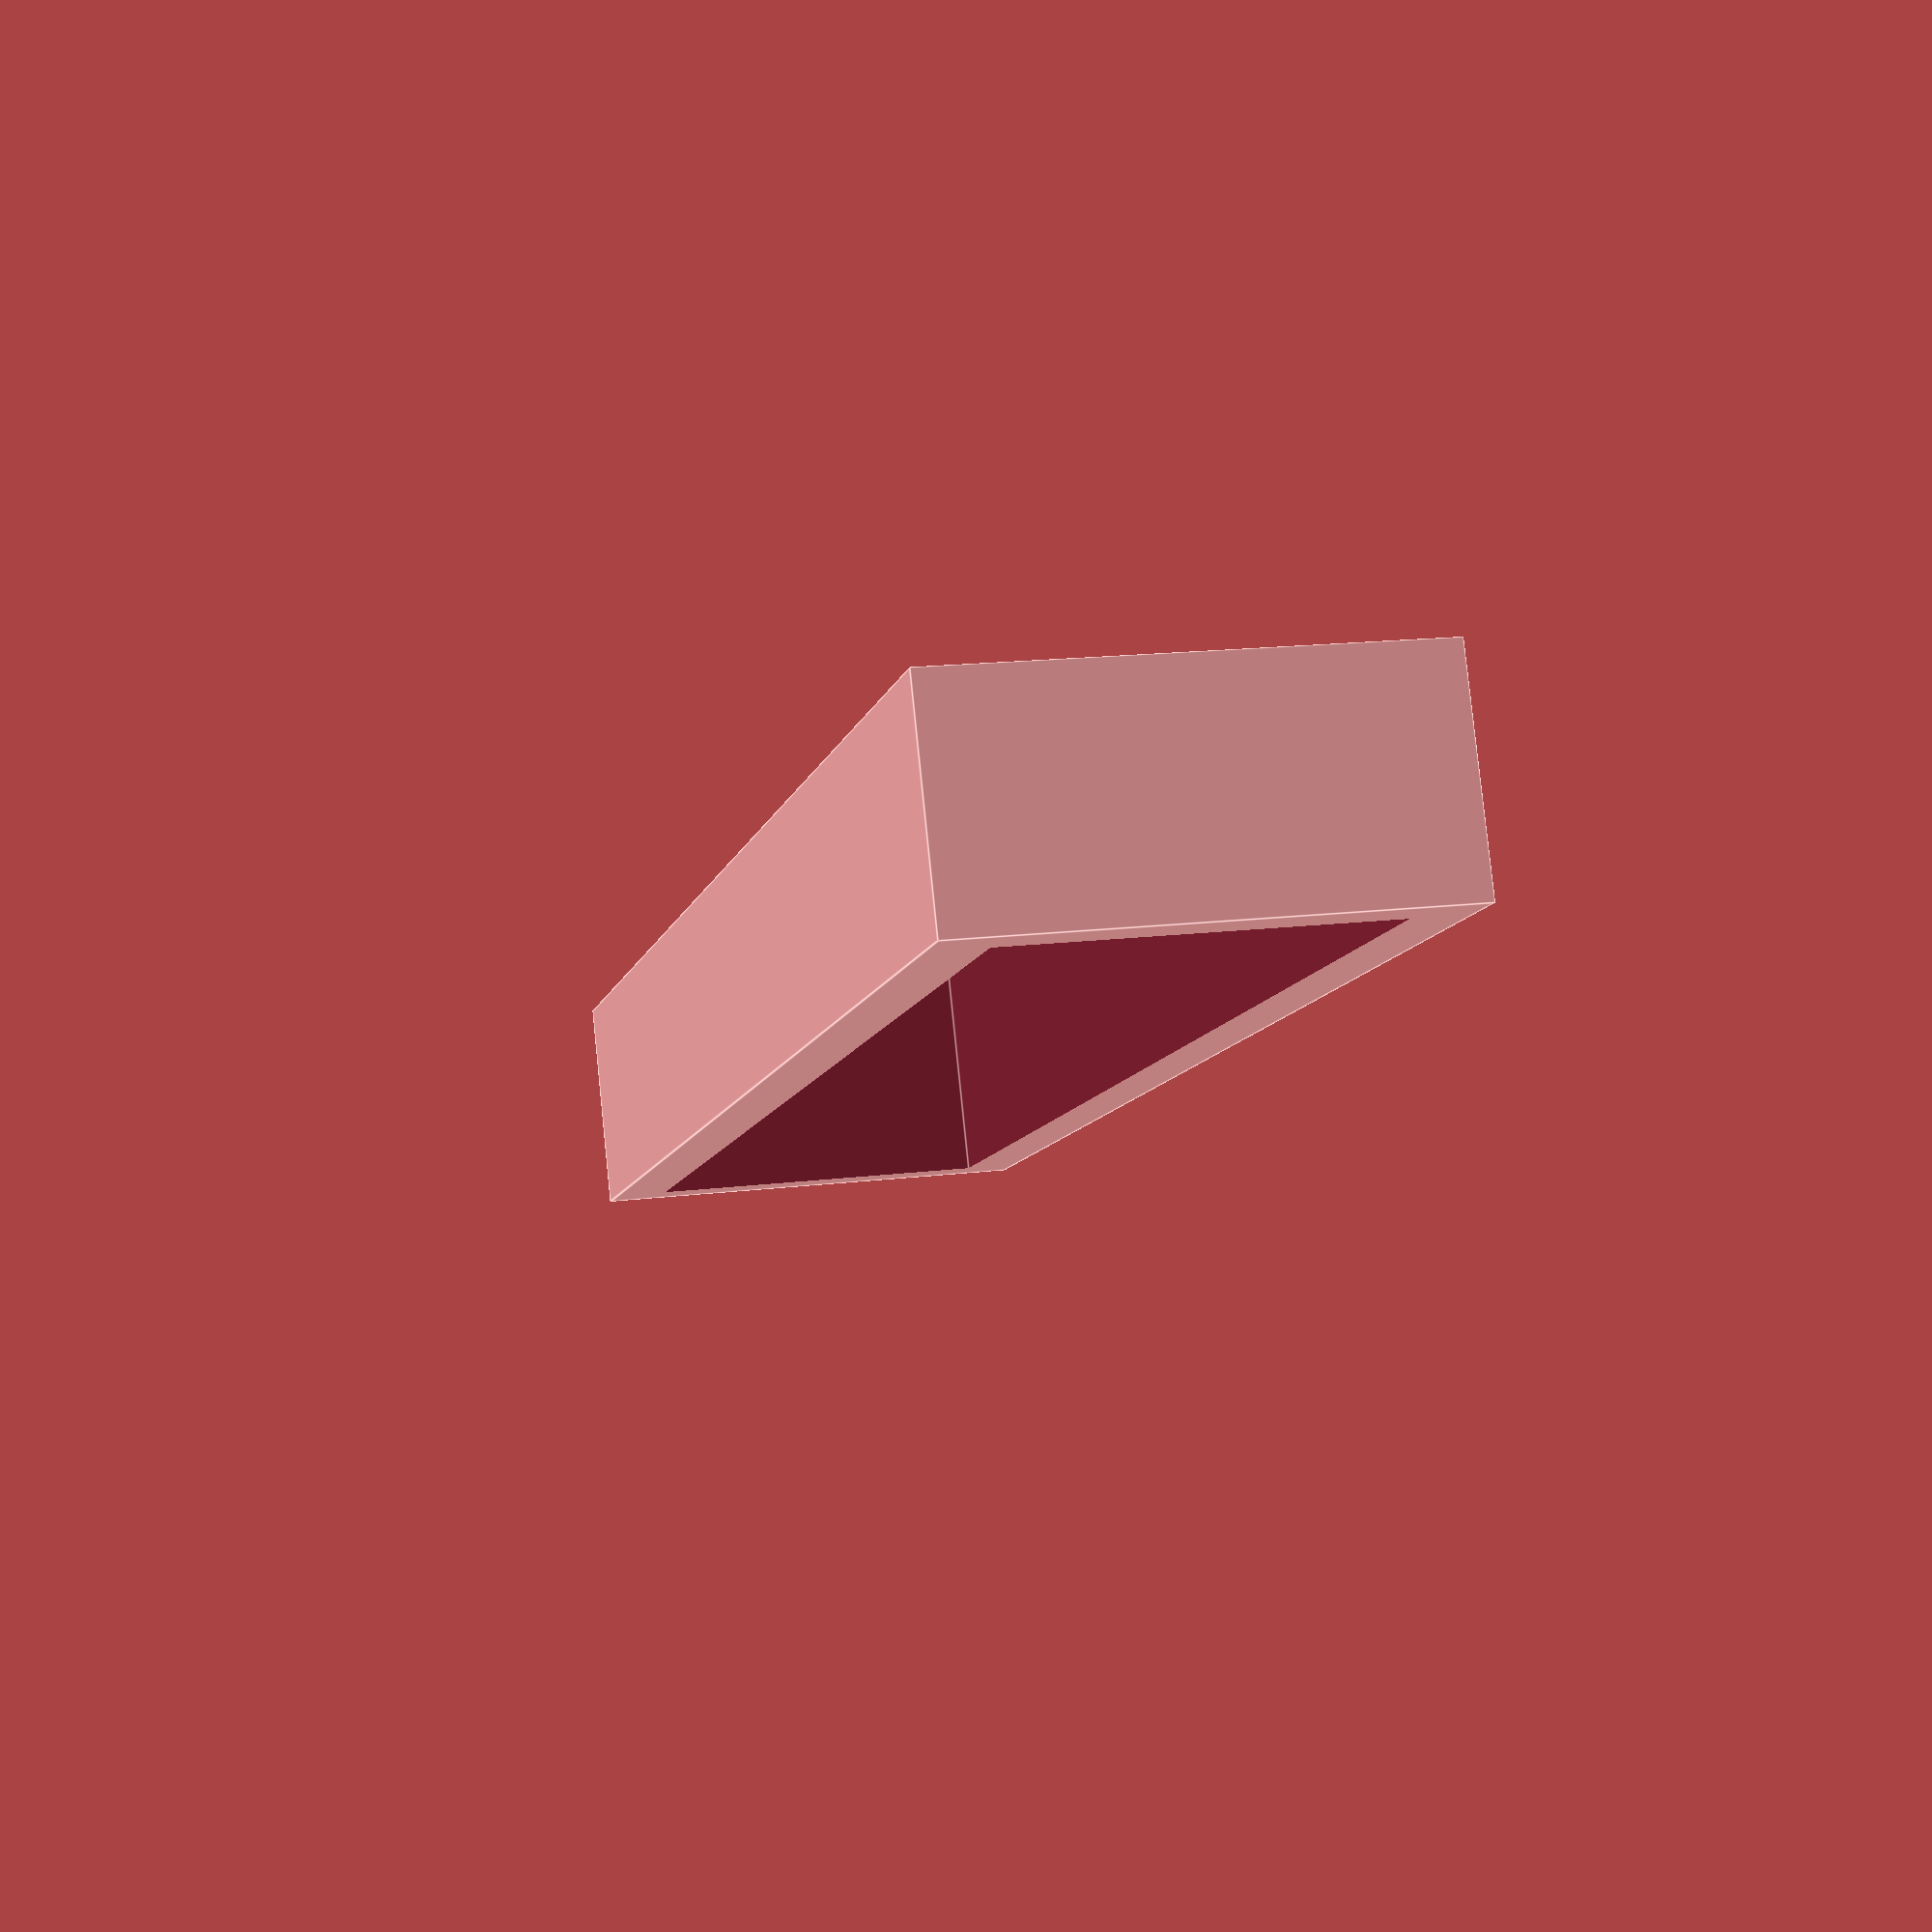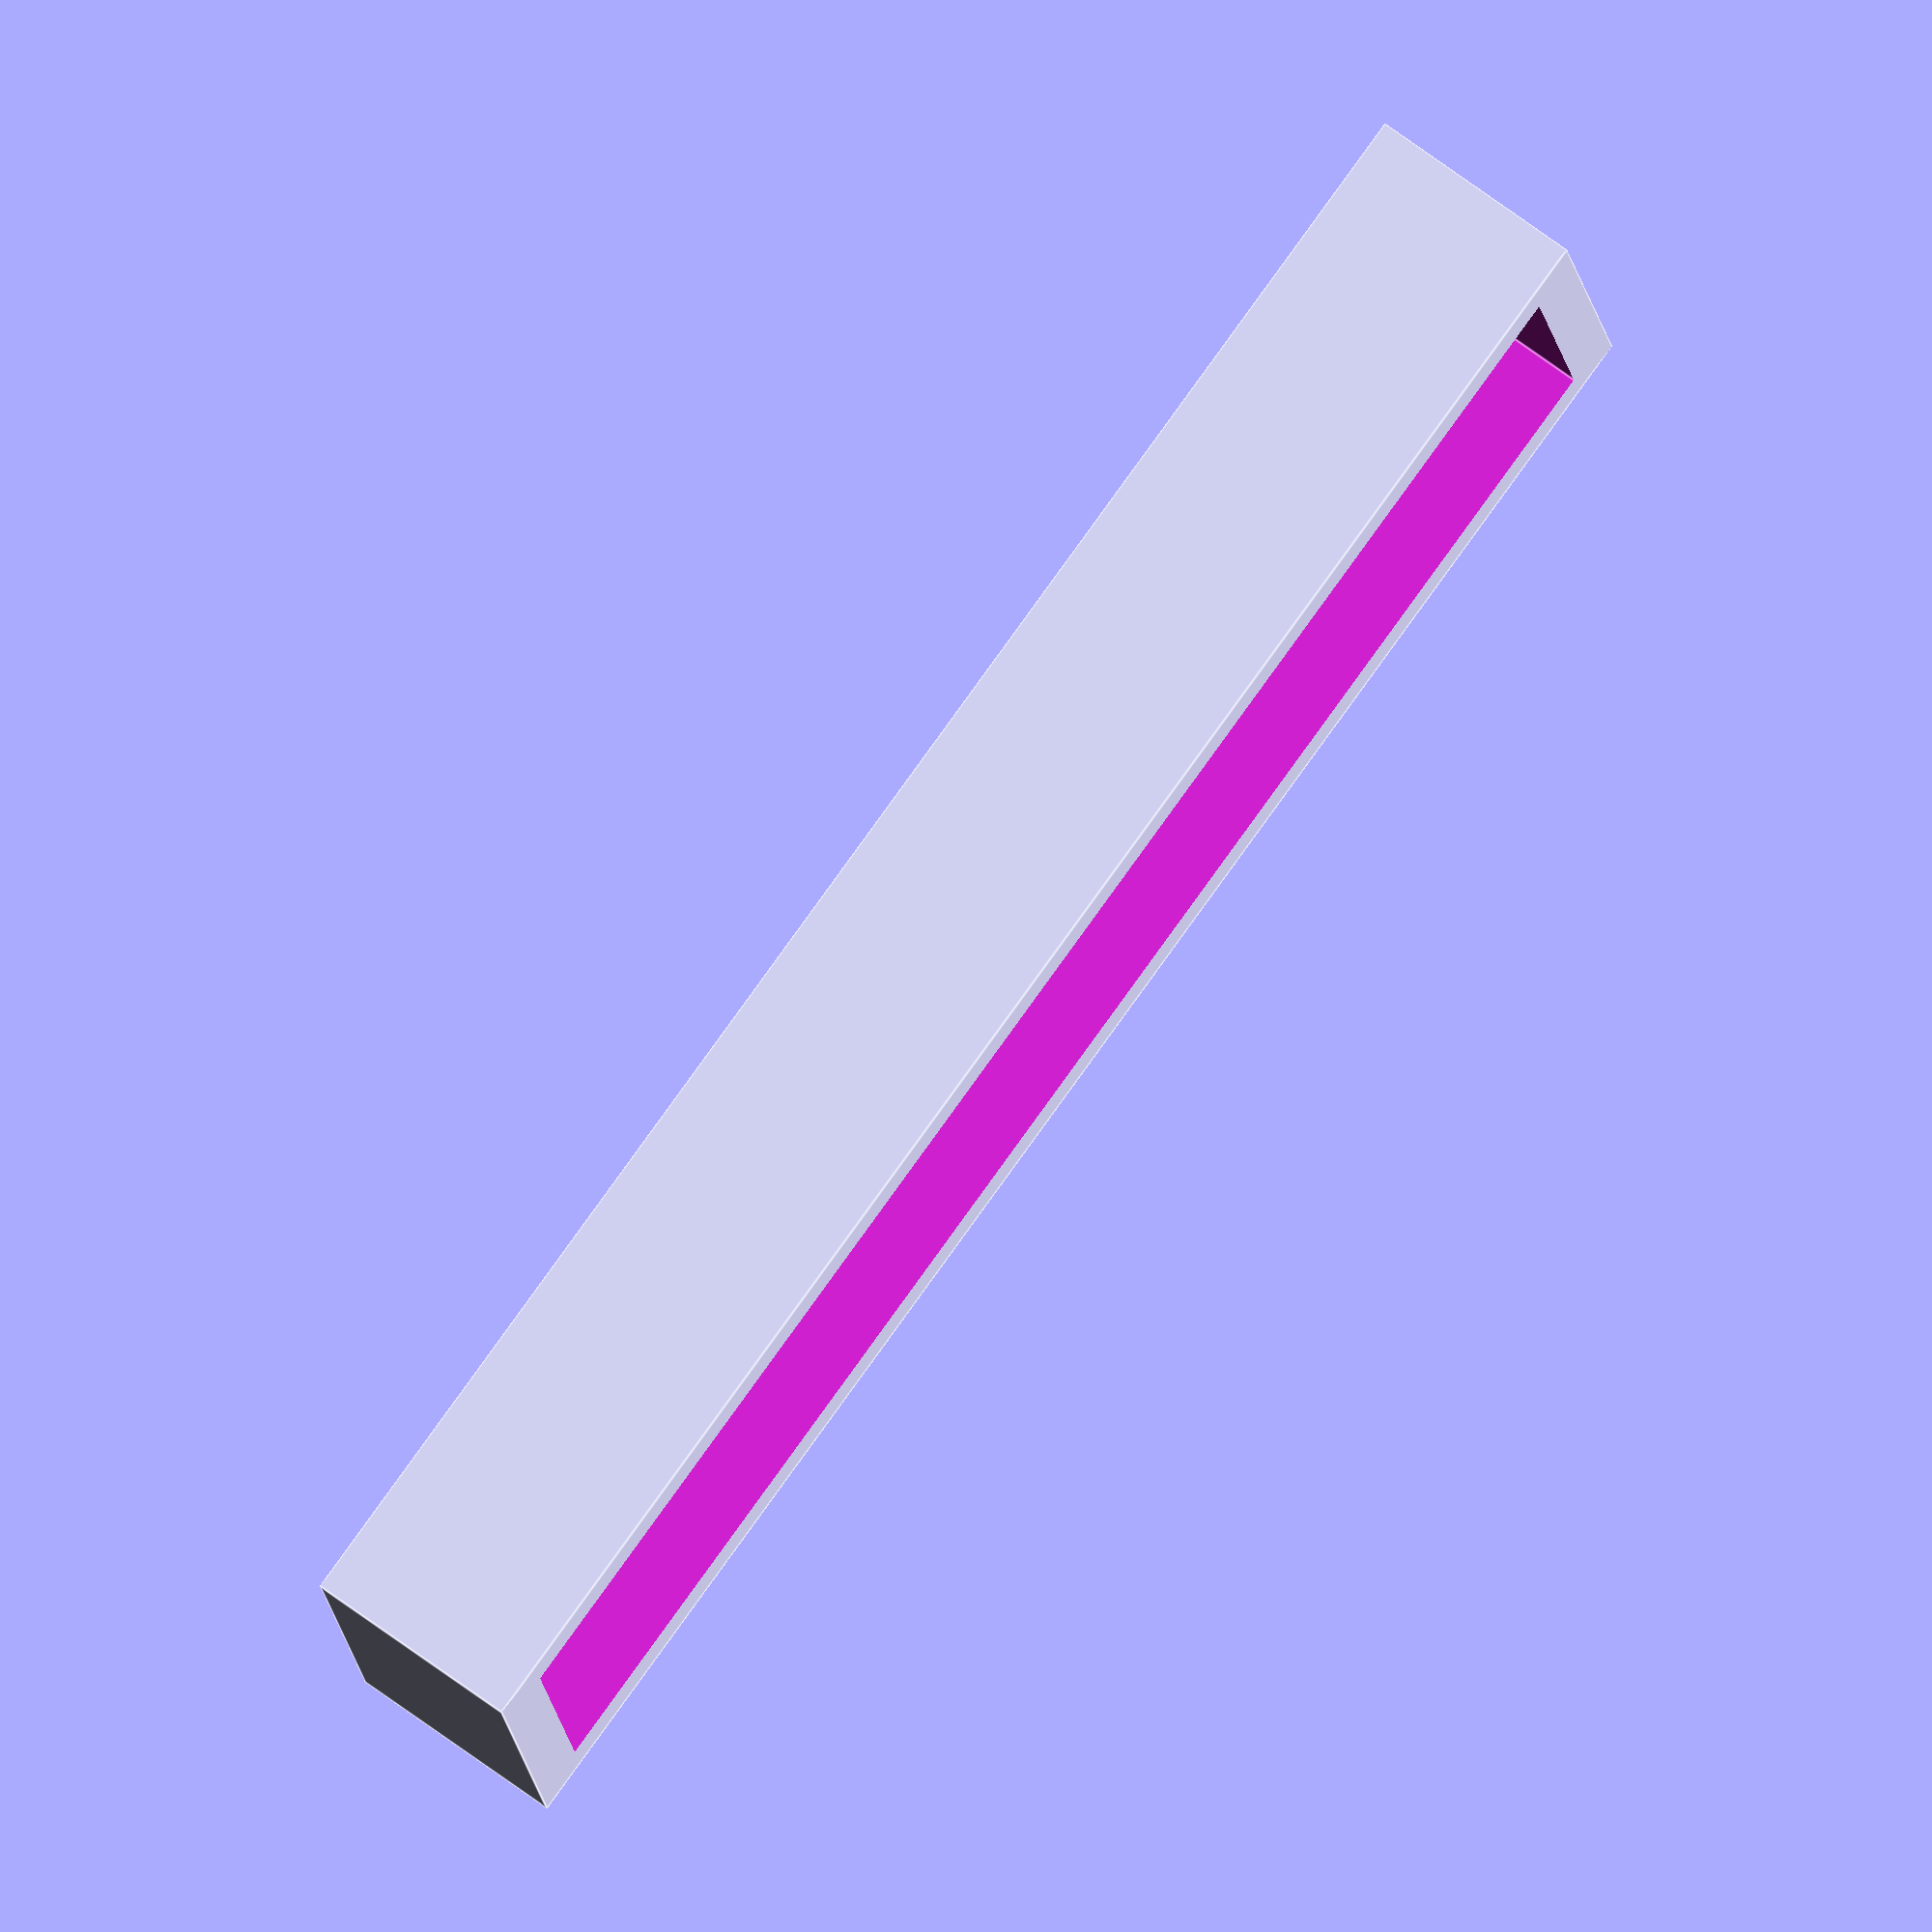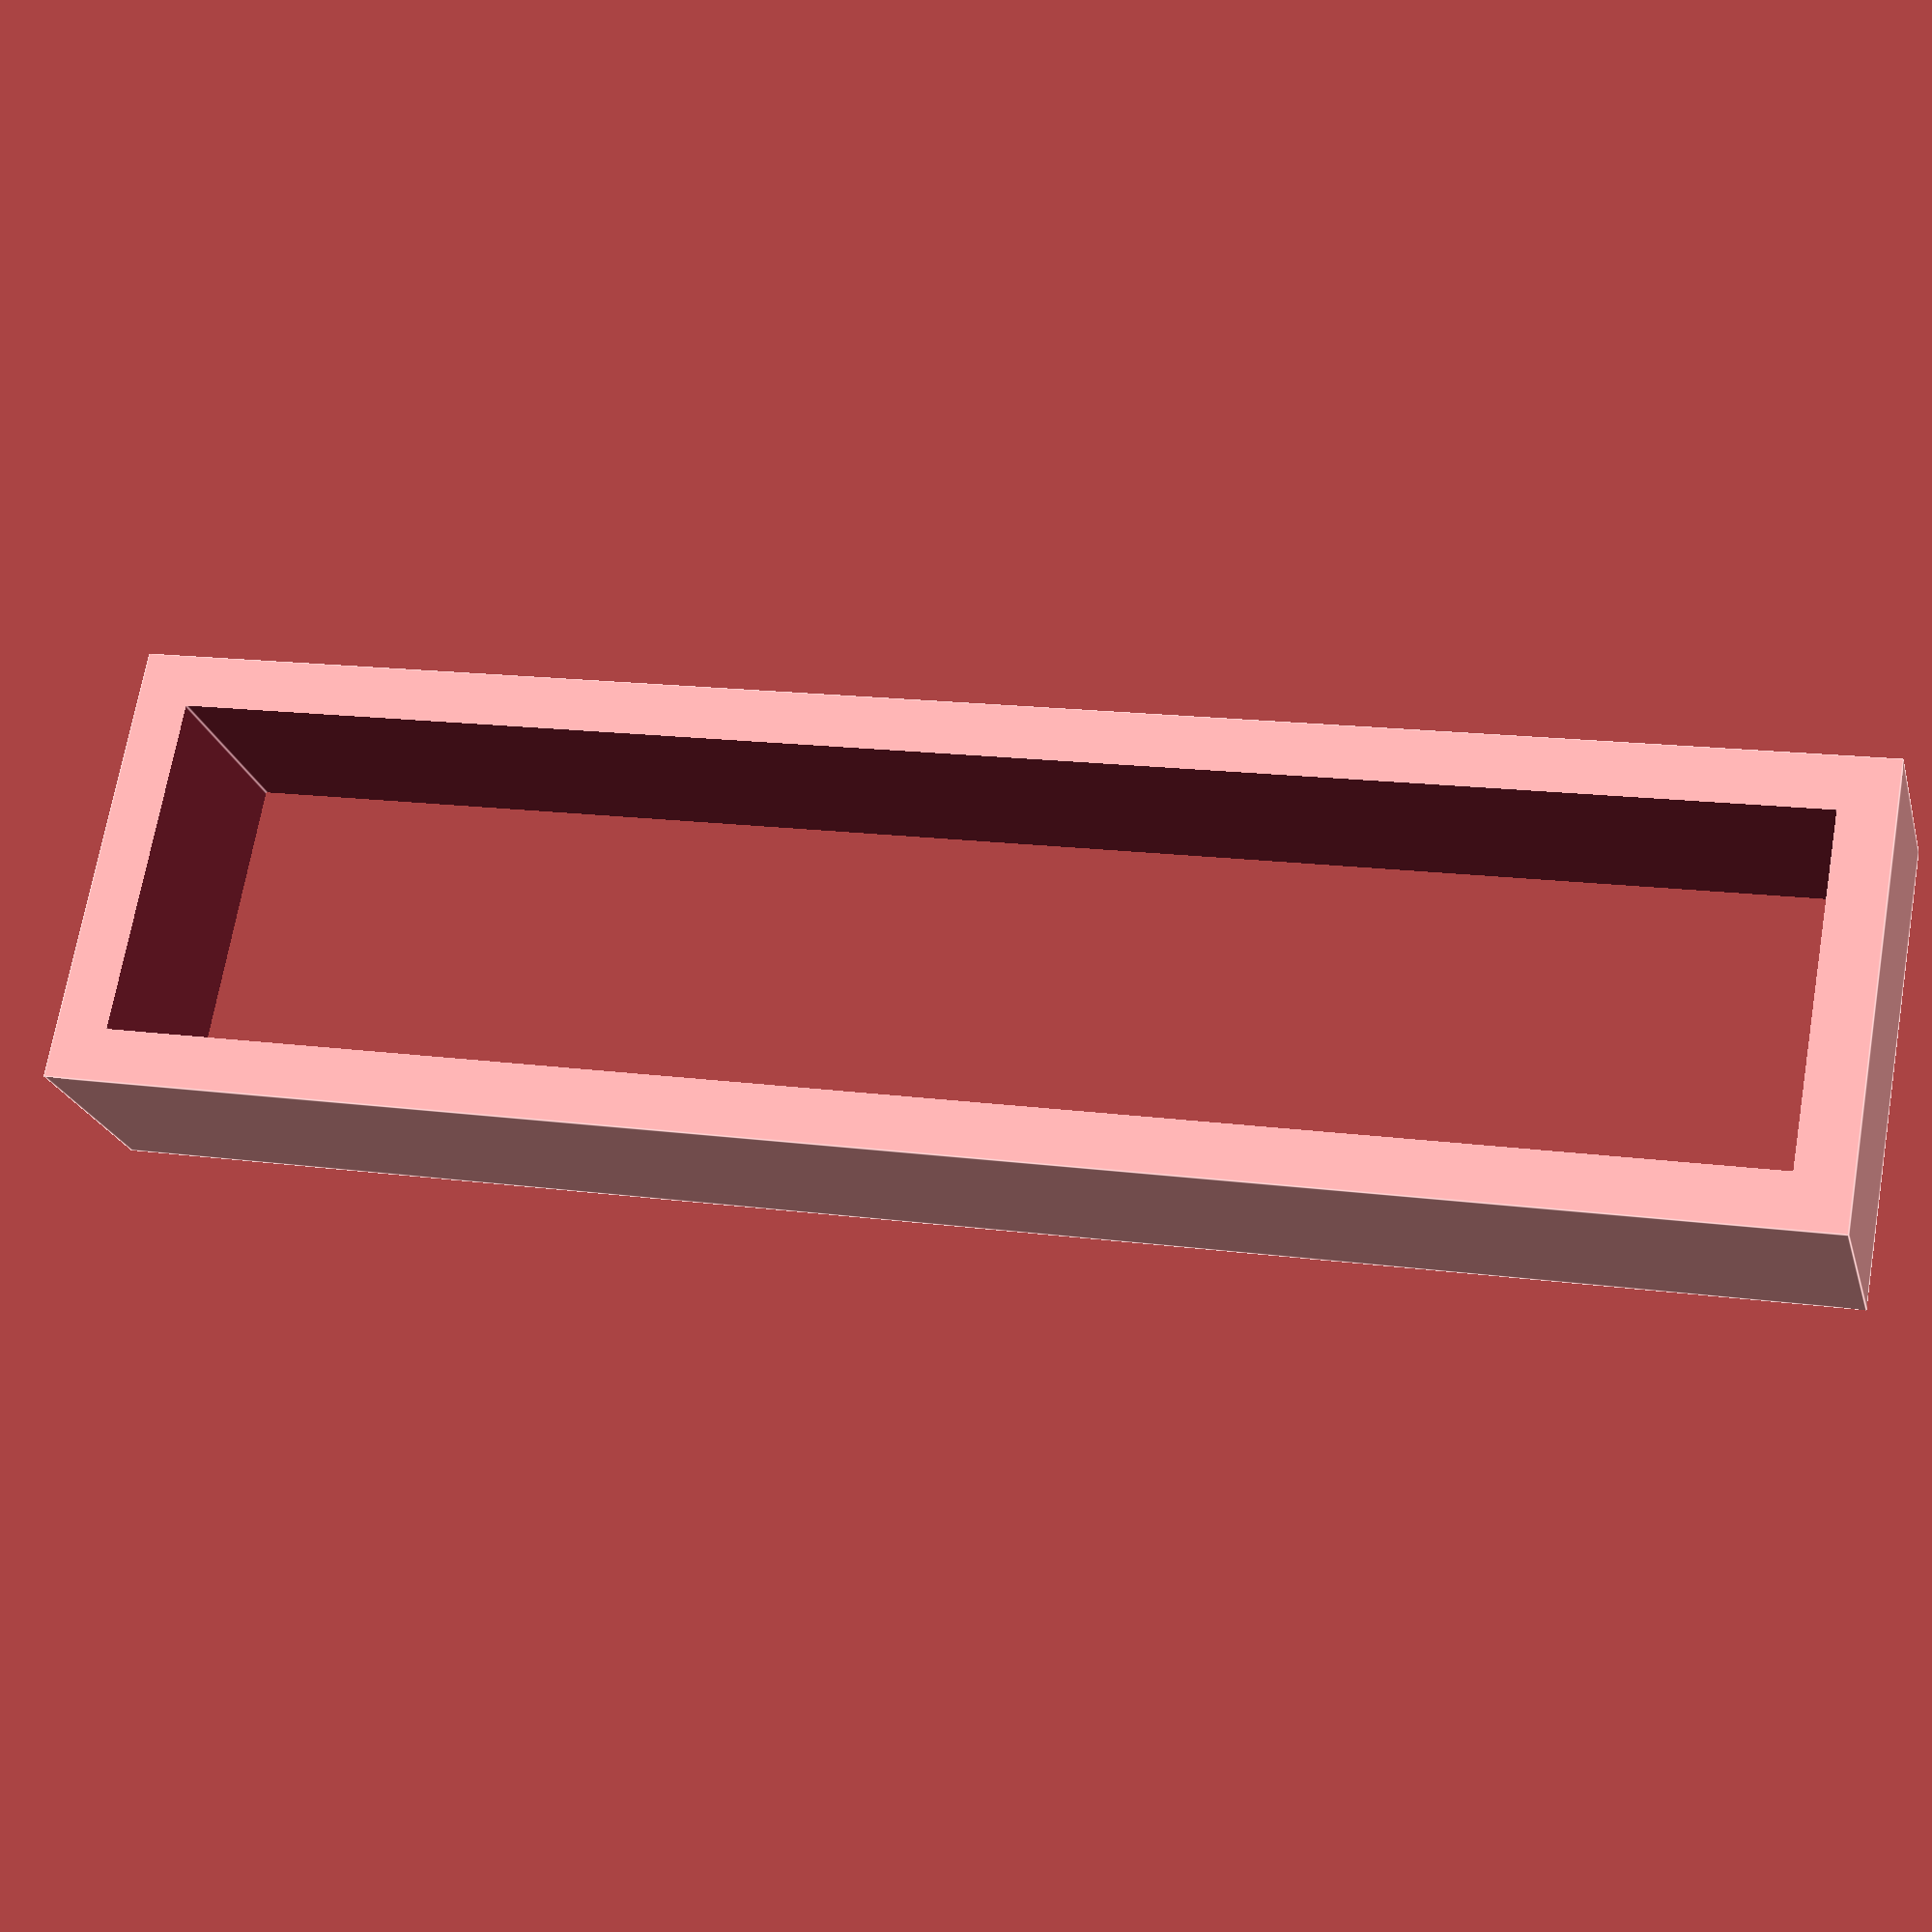
<openscad>
PACKSIZE=[75.6,68,16];
  
module A_RechargeBatteryPack() {
  translate(PACKSIZE*-0.5)
    cube(PACKSIZE);
}

module Z_Main() {
  SIZE=(
    PACKSIZE +
    [1,0,1]*2.5*2 - // 2.5mm offset from the XZ plane
    [0,PACKSIZE[1]-10,0] // set Y (thickness)
  );
  
  difference(){ 
    translate(SIZE*-.5)
      cube(SIZE);
    
    A_RechargeBatteryPack();
  }
}

Z_Main();
</openscad>
<views>
elev=343.5 azim=25.4 roll=256.2 proj=p view=edges
elev=191.8 azim=54.0 roll=354.5 proj=o view=edges
elev=289.8 azim=194.1 roll=189.8 proj=p view=edges
</views>
